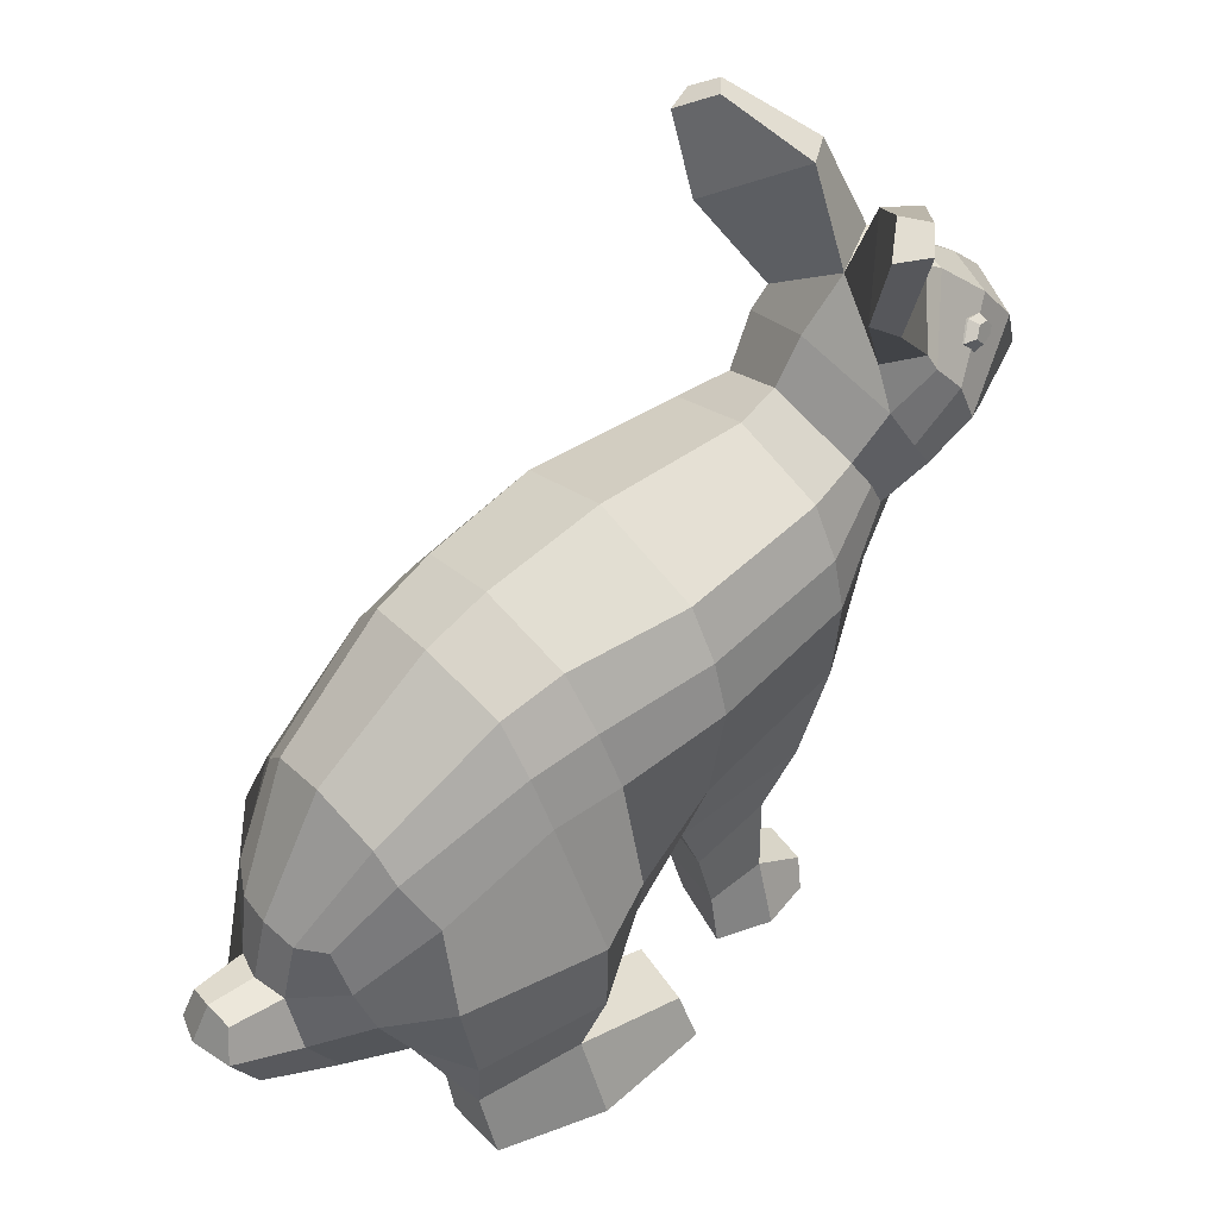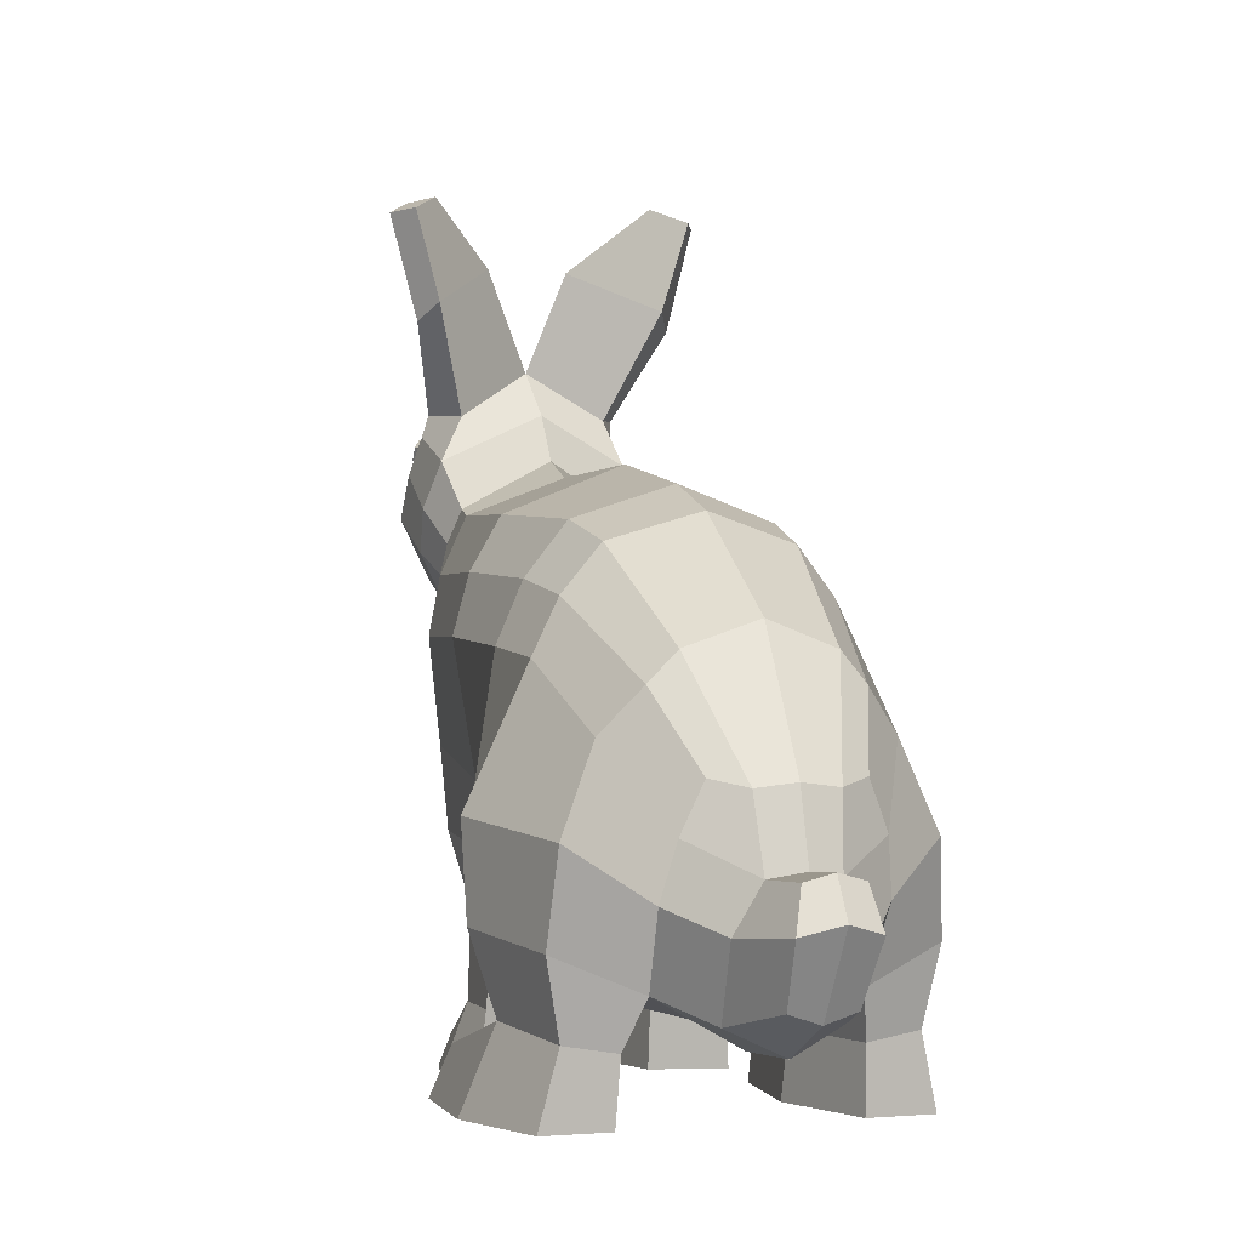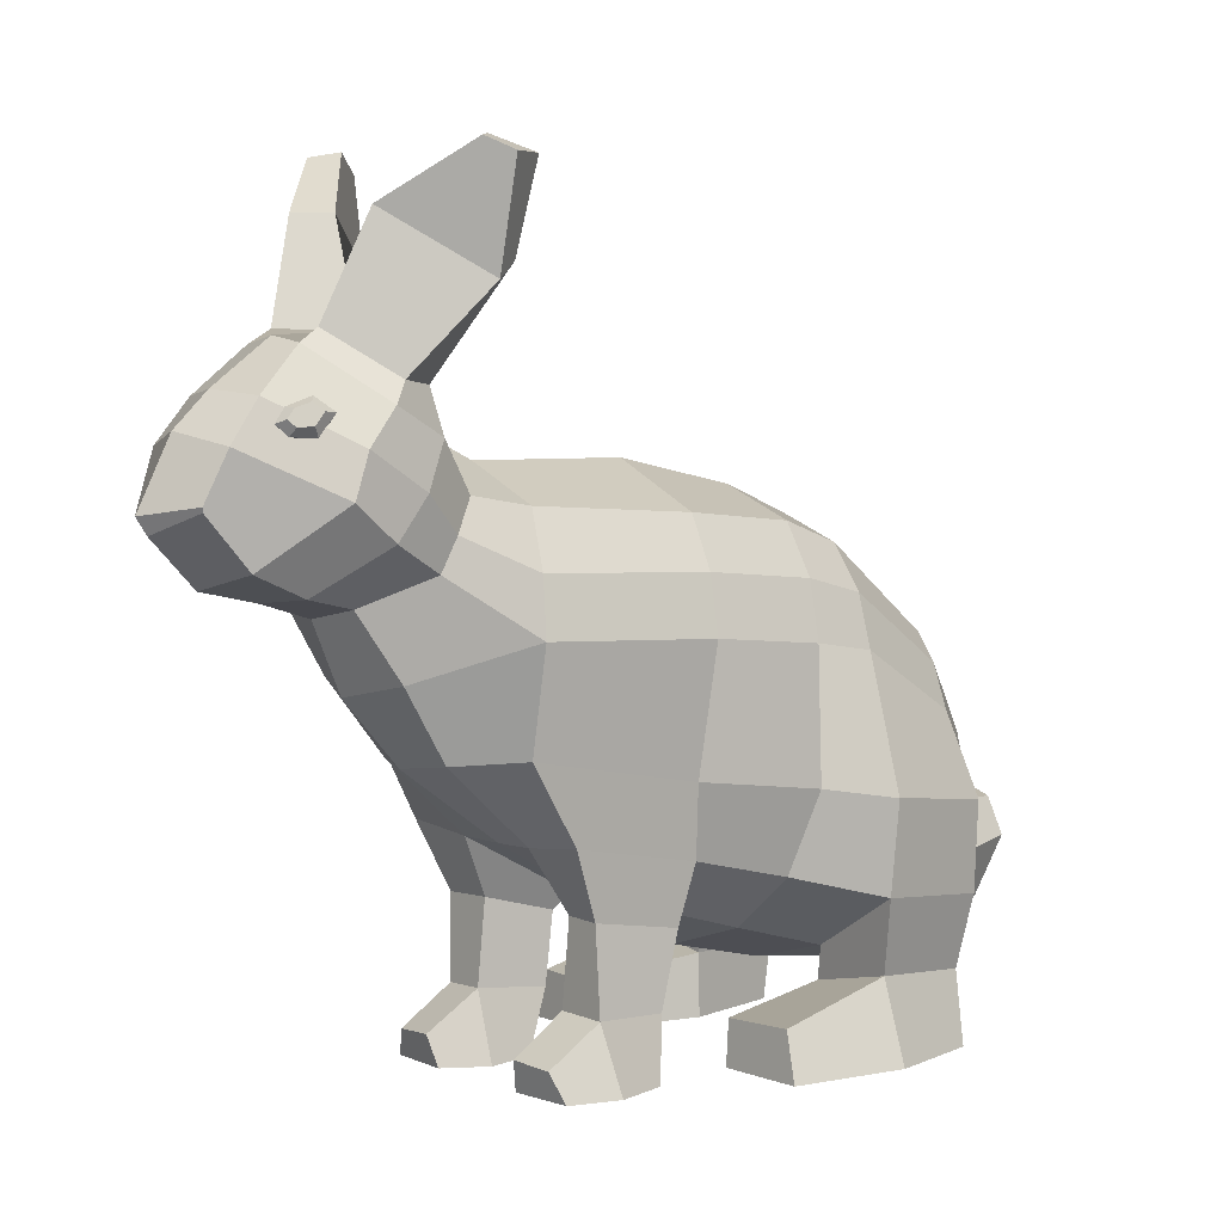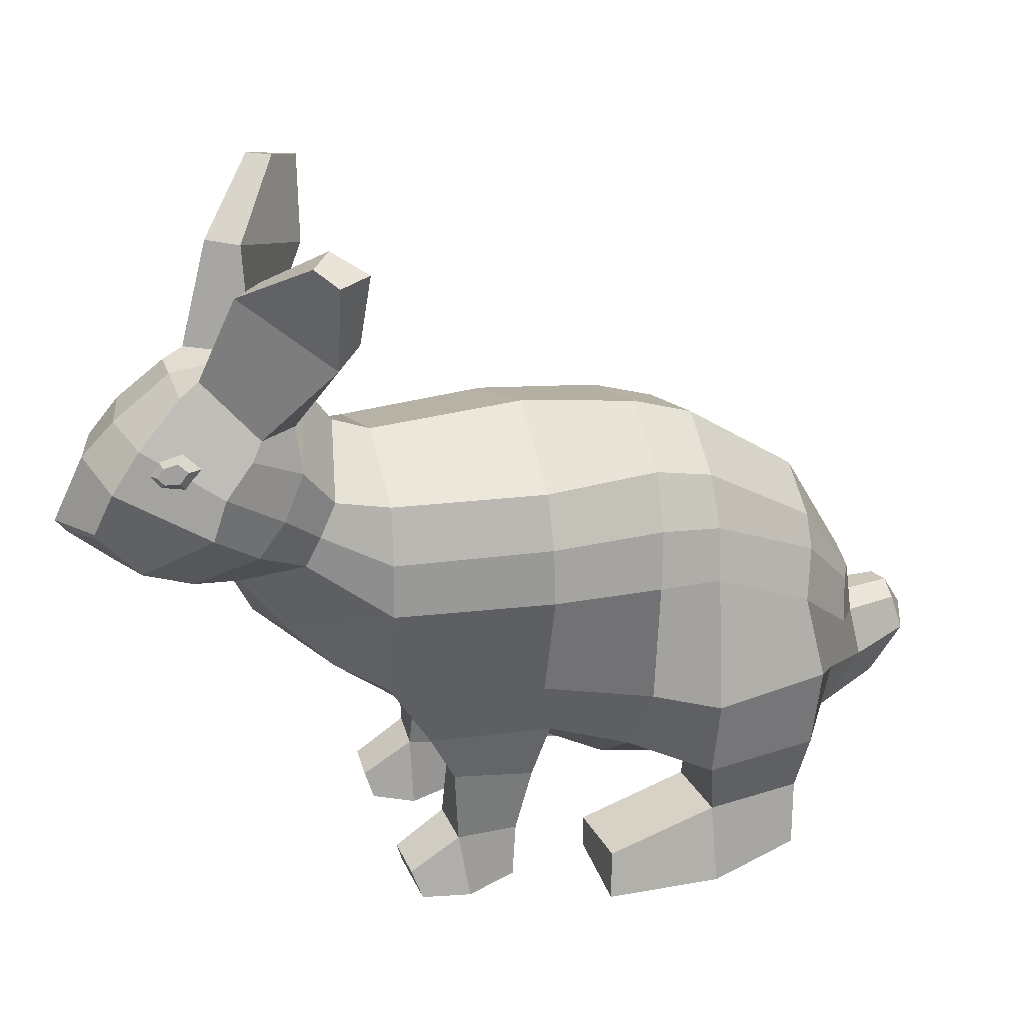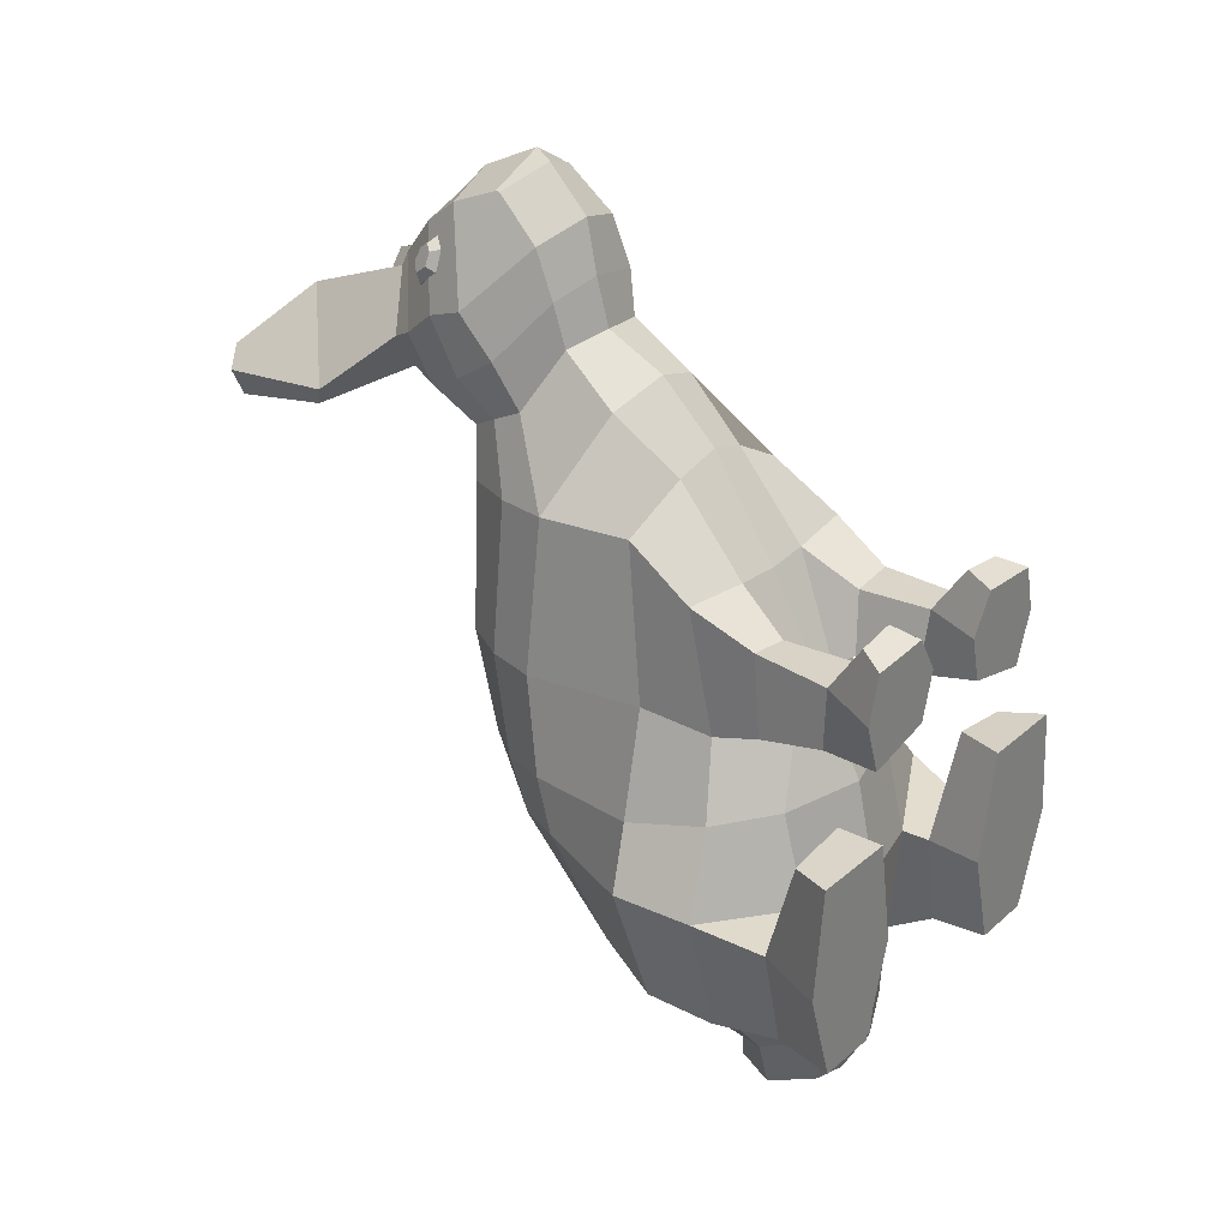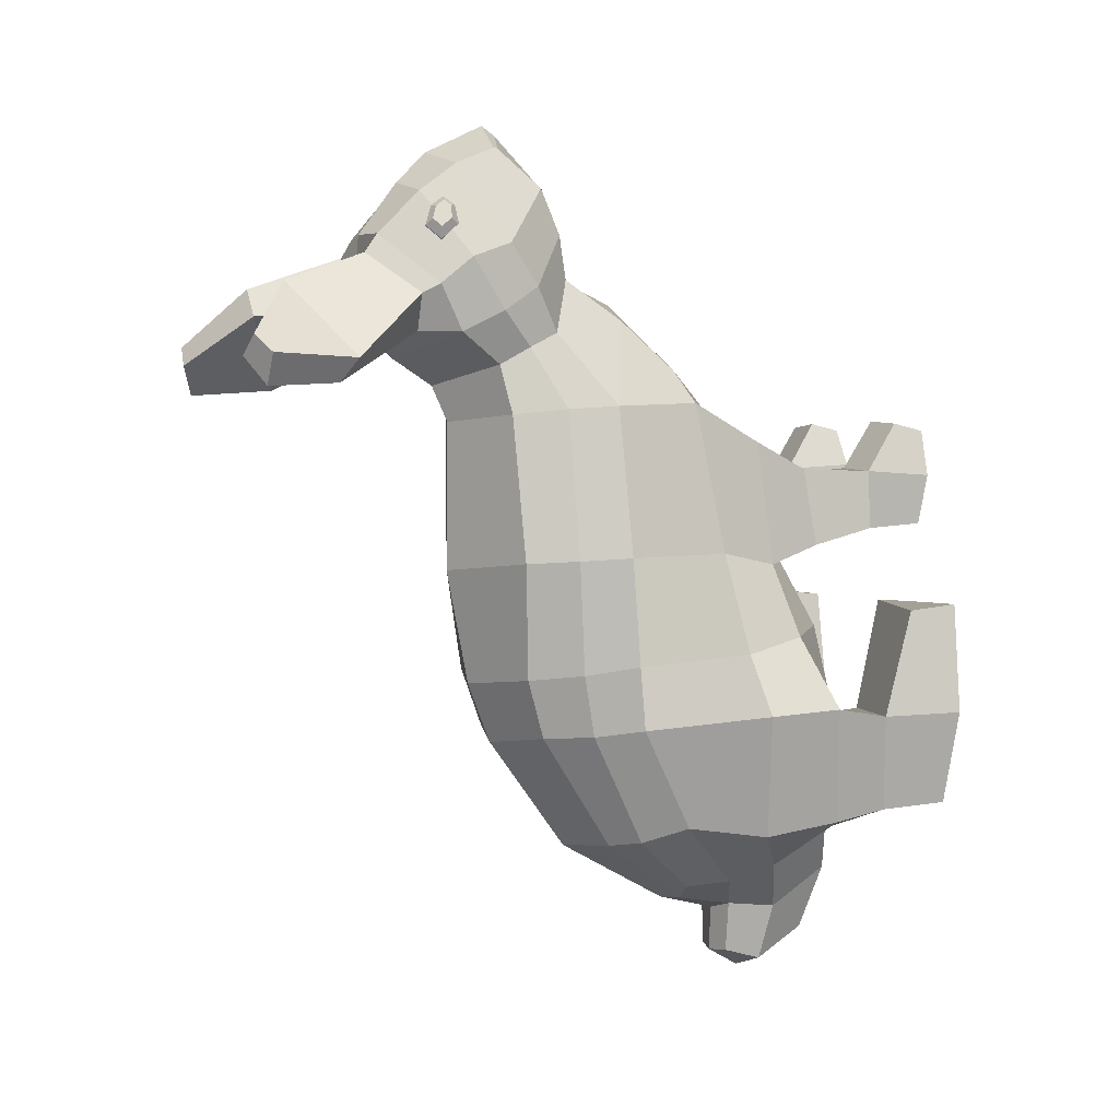
<metadata>
{"format":"obj","ext":"obj","renderer":"f3d","projection":"perspective","resolution":1024,"background":"white","views":[{"elev":46.3,"azim":-130.0,"up":"+Y"},{"elev":-1.3,"azim":159.9,"up":"+Y"},{"elev":3.9,"azim":51.5,"up":"+Y"},{"elev":34.0,"azim":71.1,"up":"+Y"},{"elev":30.4,"azim":-50.4,"up":"+Z"},{"elev":1.9,"azim":-115.4,"up":"+Z"}]}
</metadata>
<code>
v 38.59 51.1 70.32
v 41.11 46.56 39.16
v 43.16 75.63 81.05
v 40.53 66.79 31.39
v 39.95 20.49 69.53
v 41.08 20.31 45.86
v 22.45 51.06 68.1
v 17.09 72.78 79.92
v 22.57 21.39 70.96
v 14.37 45.6 46.51
v 9.546 51.97 43.1
v 15.74 20.28 48.47
v 39.68 7.677 89.44
v 23.57 8.704 90.74
v 49.39 -2.39 67.89
v 12.29 -2.39 72.79
v 17.03 -2.39 54.09
v 42.86 -2.39 47.75
v 44.82 -2.39 86.39
v 20.86 -2.39 87.9
v 69.48 52.82 -25.91
v 60.99 48.52 -72.56
v 55.76 22.78 -69.58
v 61.75 25.81 -30.66
v 61.81 -2.39 -67.28
v 73.25 -2.39 -29.04
v 32.97 36.71 -79.5
v 37.76 19.77 -69.97
v 30.82 31.51 -31.12
v 30.69 19.89 -30.02
v 38.63 -2.39 -67.56
v 28.61 -2.39 -28.73
v 62.49 14.31 12.4
v 38.41 14.48 15.83
v 69.08 -2.39 14.99
v 36.03 -2.39 14.76
v 41.34 103.3 96.47
v 47.48 93.09 36.34
v 51.36 60.22 2.281
v 31.17 41.42 5.601
v 60.96 89.1 -3.301
v 71.85 85.29 -27.26
v 58.49 79.58 -76.92
v 35.22 62.58 -92.76
v 45.94 139.7 94.62
v 55.56 138.4 35.29
v 34.01 180 91.07
v 40.2 177.1 33.12
v 55.04 134.9 -7.254
v 33.7 173.3 -12.73
v 52.21 131.3 -32.67
v 31.07 165.6 -36.09
v 46.64 108.7 -73.24
v 24.62 133.5 -81.49
v 31.58 81.57 -98.6
v 13.43 95.21 -107.4
v 18.96 29.37 -98.31
v 21.77 55.1 -112.4
v 11.67 70.66 -111.9
v 9.728 71.02 -132
v 13.02 56.85 -136
v 10.82 35.63 -124.5
v 16.93 100.5 110.9
v 21.75 126.6 129.7
v 32.15 160.1 123.4
v 18.88 150.1 145.4
v 29.57 183.4 110.6
v 20.93 153.8 162.8
v 35.51 169.8 140.9
v 33.31 200.7 122.6
v 20.55 161.7 181
v 38.07 182.3 157.1
v 25.96 216.4 122.9
v 33.84 217.7 136.9
v 13.16 233.2 153.4
v 45.34 247.1 111
v 22.75 268.9 140.6
v 54.98 283.8 111.6
v 47.11 288.5 118.5
v 14.37 268.9 129.5
v 39.02 290 110.9
v 40.16 253 101.7
v 49.19 284.1 99.54
v 42.45 160.1 93.21
v 50.42 158.9 34.2
v 47.23 155.3 -10.52
v 44.14 149.6 -35.05
v 33.98 123.5 -79.82
v 24.47 97.9 -100.9
v 32.76 171.8 117.5
v 37.47 184.6 131.1
v 36.81 197.6 151.4
v 35.1 210.3 140.7
v 14.54 228.5 160.8
v 19.6 213 177.6
v 21.76 198.4 188.8
v -38.59 51.1 70.32
v -41.11 46.56 39.16
v -43.16 75.63 81.05
v -40.53 66.79 31.39
v -39.95 20.49 69.53
v -41.08 20.31 45.86
v -22.44 51.06 68.1
v -17.09 72.78 79.92
v -22.57 21.39 70.96
v -14.36 45.6 46.51
v -9.545 51.97 43.1
v -15.74 20.28 48.47
v -39.68 7.677 89.44
v -23.57 8.704 90.74
v -49.39 -2.39 67.89
v -12.28 -2.39 72.79
v -17.03 -2.39 54.09
v -42.86 -2.39 47.75
v -44.82 -2.39 86.39
v -20.86 -2.39 87.9
v -69.48 52.82 -25.91
v -60.98 48.52 -72.56
v -55.76 22.78 -69.58
v -61.75 25.81 -30.66
v -61.81 -2.39 -67.28
v -73.24 -2.39 -29.04
v -32.97 36.71 -79.5
v -37.75 19.77 -69.97
v -30.81 31.51 -31.12
v -30.69 19.89 -30.02
v -38.63 -2.39 -67.56
v -28.61 -2.39 -28.73
v -62.49 14.31 12.4
v -38.4 14.48 15.83
v -69.08 -2.39 14.99
v -36.03 -2.39 14.76
v -41.34 103.3 96.47
v -47.47 93.09 36.34
v -51.36 60.22 2.281
v -31.17 41.42 5.601
v -60.96 89.1 -3.301
v -71.85 85.29 -27.26
v -58.49 79.58 -76.92
v -35.22 62.58 -92.76
v -45.94 139.7 94.62
v -55.56 138.4 35.29
v -34.01 180 91.07
v -40.2 177.1 33.12
v 0.0009203 193.4 88.91
v 0.0009203 193.8 29.67
v -55.04 134.9 -7.254
v -33.7 173.3 -12.73
v 0.0009203 184.6 -15.99
v -52.21 131.3 -32.67
v -31.07 165.6 -36.09
v 0.0009203 175.1 -40.09
v -46.64 108.7 -73.24
v -24.61 133.5 -81.49
v 0.0009203 142.2 -84.11
v -31.58 81.57 -98.6
v -13.43 95.21 -107.4
v 0.0009203 96.81 -109.1
v 0.0009203 72.34 78.99
v 0.0009203 52.35 44.66
v 0.0009203 31.75 7.185
v 0.0009203 23.33 -29.83
v 0.0009203 18.92 -70.65
v -18.95 29.37 -98.31
v 0.0009203 20.4 -101.6
v -21.77 55.1 -112.4
v 0.0009203 32.06 -124.1
v 0.0009203 72.76 -115.2
v 0.0009203 73.63 -133.2
v 0.0009203 60.35 -140.7
v -11.66 70.66 -111.9
v -9.726 71.02 -132
v -13.02 56.85 -136
v -10.82 35.63 -124.5
v -16.93 100.5 110.9
v 0.0009203 98.86 116.8
v 0.0009203 122 137.7
v -21.75 126.6 129.7
v -32.15 160.1 123.4
v -18.88 150.1 145.4
v 0.0009203 146.3 148.2
v -29.57 183.4 110.6
v 0.0009203 200.1 103.2
v 0.0009203 151.8 166.6
v -20.93 153.8 162.8
v -35.5 169.8 140.9
v -33.31 200.7 122.6
v 0.0009203 216.7 113.5
v -20.55 161.7 181
v -38.06 182.3 157.1
v -25.96 216.4 122.9
v 0.0009203 233 131.1
v -33.84 217.7 136.9
v -13.16 233.2 153.4
v -45.34 247.1 111
v -22.75 268.9 140.6
v -54.98 283.8 111.6
v -47.11 288.5 118.5
v -14.37 268.9 129.5
v -39.02 290 110.9
v -40.16 253 101.7
v -49.19 284.1 99.54
v -42.45 160.1 93.21
v -50.42 158.9 34.2
v -47.23 155.3 -10.52
v -44.13 149.6 -35.05
v -33.98 123.5 -79.82
v -24.47 97.9 -100.9
v -32.76 171.8 117.5
v -37.47 184.6 131.1
v -36.81 197.6 151.4
v -35.1 210.3 140.7
v 0.0009203 230.9 161.4
v -14.53 228.5 160.8
v 0.0009203 215 182.7
v -19.6 213 177.6
v -21.76 198.4 188.8
v 0.0009203 202.8 195.1
v 18.56 181.3 196
v 18.46 179.7 195.8
v 0.0009155 156.1 187.3
v -18.46 179.7 195.8
v -18.56 181.3 196
v 0.0009155 172.6 203.4
v 0.0009155 178.4 207.3
v 31.38 208.4 162.8
v 30.06 208.1 158.1
v 31.17 204.1 166.2
v 29.57 200.6 164
v 29.26 203.7 171.2
v 26.15 201 171.9
v 27.7 206.1 173.4
v 23.68 204.8 175.2
v 27.58 209.4 171
v 23.52 209.8 171.5
v 29.05 211.2 165.8
v 25.86 213 163.5
v 27.13 207.1 156.7
v 26.63 199.6 162.6
v 23.2 200 170.5
v 20.72 203.9 173.8
v 20.56 208.9 170.1
v 22.9 212.1 162.1
v -31.38 208.4 162.8
v -30.06 208.1 158.1
v -31.17 204.1 166.2
v -29.57 200.6 164
v -29.26 203.7 171.2
v -26.15 201 171.9
v -27.7 206.1 173.4
v -23.68 204.8 175.2
v -27.58 209.4 171
v -23.52 209.8 171.5
v -29.05 211.2 165.8
v -25.86 213 163.5
v -27.13 207.1 156.7
v -26.63 199.6 162.6
v -23.2 200 170.5
v -20.72 203.9 173.8
v -20.56 208.9 170.1
v -22.9 212.1 162.1
g Plane.001
f 1 2 4 3
f 2 1 5 6
f 1 3 8 7
f 5 1 7 9
f 7 8 11 10
f 9 7 10 12
f 2 10 11 4
f 6 12 10 2
f 5 9 14 13
f 17 16 9 12
f 18 17 12 6
f 18 6 5 15
f 14 9 16 20
f 19 13 14 20
f 13 19 15 5
f 20 16 15 19
f 17 18 15 16
f 22 21 24 23
f 23 24 26 25
f 23 28 27 22
f 27 28 30 29
f 24 21 29 30
f 31 28 23 25
f 30 28 31 32
f 24 30 34 33
f 26 24 33 35
f 36 34 30 32
f 34 36 35 33
f 26 35 36 32
f 25 26 32 31
f 3 4 38 37
f 4 11 40 39
f 29 21 39 40
f 38 4 39 41
f 42 41 39 21
f 43 42 21 22
f 44 43 22 27
f 37 38 46 45
f 84 85 48 47
f 47 48 146 145
f 49 46 38 41
f 85 46 49 86
f 146 48 50 149
f 51 49 41 42
f 86 49 51 87
f 149 50 52 152
f 53 51 42 43
f 87 51 53 88
f 152 52 54 155
f 55 53 43 44
f 88 53 55 89
f 155 54 56 158
f 11 8 159 160
f 40 11 160 161
f 29 40 161 162
f 27 29 162 163
f 165 57 27 163
f 61 170 169 60
f 44 27 57 58
f 169 168 59 60
f 56 59 168 158
f 62 167 170 61
f 57 165 167 62
f 57 62 61 58
f 59 58 61 60
f 55 44 58 59
f 55 59 56 89
f 8 3 37 63
f 159 8 63 176
f 64 63 37 45
f 177 176 63 64
f 181 177 64 66
f 66 64 45 65
f 90 84 47 67
f 67 47 145 183
f 184 181 66 68
f 68 66 65 69
f 91 69 65 90
f 188 70 67 183
f 221 224 222 189
f 72 71 68 69
f 74 76 77 75
f 76 78 79 77
f 80 192 75 77
f 79 81 80 77
f 82 73 192 80
f 81 83 82 80
f 78 83 81 79
f 76 82 83 78
f 74 73 82 76
f 188 192 73 70
f 70 91 90 67
f 65 45 84 90
f 54 88 89 56
f 52 87 88 54
f 50 86 87 52
f 48 85 86 50
f 45 46 85 84
f 92 72 69 91
f 93 92 91 70
f 93 70 73 74
f 93 74 75 94
f 94 75 192 213
f 213 215 95 94
f 95 92 93 94
f 72 92 95 96
f 218 225 219 96
f 71 72 96 219 220
f 215 218 96 95
f 221 189 185 184
f 97 99 100 98
f 98 102 101 97
f 97 103 104 99
f 101 105 103 97
f 103 106 107 104
f 105 108 106 103
f 98 100 107 106
f 102 98 106 108
f 101 109 110 105
f 113 108 105 112
f 114 102 108 113
f 114 111 101 102
f 110 116 112 105
f 115 116 110 109
f 109 101 111 115
f 116 115 111 112
f 113 112 111 114
f 118 119 120 117
f 119 121 122 120
f 119 118 123 124
f 123 125 126 124
f 120 126 125 117
f 127 121 119 124
f 126 128 127 124
f 120 129 130 126
f 122 131 129 120
f 132 128 126 130
f 130 129 131 132
f 122 128 132 131
f 121 127 128 122
f 99 133 134 100
f 100 135 136 107
f 125 136 135 117
f 134 137 135 100
f 138 117 135 137
f 139 118 117 138
f 140 123 118 139
f 133 141 142 134
f 203 143 144 204
f 143 145 146 144
f 147 137 134 142
f 204 205 147 142
f 146 149 148 144
f 150 138 137 147
f 205 206 150 147
f 149 152 151 148
f 153 139 138 150
f 206 207 153 150
f 152 155 154 151
f 156 140 139 153
f 207 208 156 153
f 155 158 157 154
f 107 160 159 104
f 136 161 160 107
f 125 162 161 136
f 123 163 162 125
f 165 163 123 164
f 173 172 169 170
f 140 166 164 123
f 169 172 171 168
f 157 158 168 171
f 174 173 170 167
f 164 174 167 165
f 164 166 173 174
f 171 172 173 166
f 156 171 166 140
f 156 208 157 171
f 104 175 133 99
f 159 176 175 104
f 178 141 133 175
f 177 178 175 176
f 181 180 178 177
f 180 179 141 178
f 209 182 143 203
f 182 183 145 143
f 184 185 180 181
f 185 186 179 180
f 210 209 179 186
f 188 183 182 187
f 221 184 68 71
f 190 186 185 189
f 193 194 196 195
f 195 196 198 197
f 199 196 194 192
f 198 196 199 200
f 201 199 192 191
f 200 199 201 202
f 197 198 200 202
f 195 197 202 201
f 193 195 201 191
f 188 187 191 192
f 187 182 209 210
f 179 209 203 141
f 154 157 208 207
f 151 154 207 206
f 148 151 206 205
f 144 148 205 204
f 141 203 204 142
f 211 210 186 190
f 212 187 210 211
f 212 193 191 187
f 212 214 194 193
f 214 213 192 194
f 213 214 216 215
f 216 214 212 211
f 190 217 216 211
f 218 217 223 225
f 189 222 223 217 190
f 215 216 217 218
f 219 225 224 220
f 222 224 225 223
f 221 71 220 224
f 227 226 228 229
f 238 227 229 239
f 229 228 230 231
f 239 229 231 240
f 231 230 232 233
f 240 231 233 241
f 241 233 235 242
f 233 232 234 235
f 242 235 237 243
f 235 234 236 237
f 243 237 227 238
f 237 236 226 227
f 228 226 236 234 232 230
f 245 247 246 244
f 256 257 247 245
f 247 249 248 246
f 257 258 249 247
f 249 251 250 248
f 258 259 251 249
f 259 260 253 251
f 251 253 252 250
f 260 261 255 253
f 253 255 254 252
f 261 256 245 255
f 255 245 244 254
f 246 248 250 252 254 244

</code>
